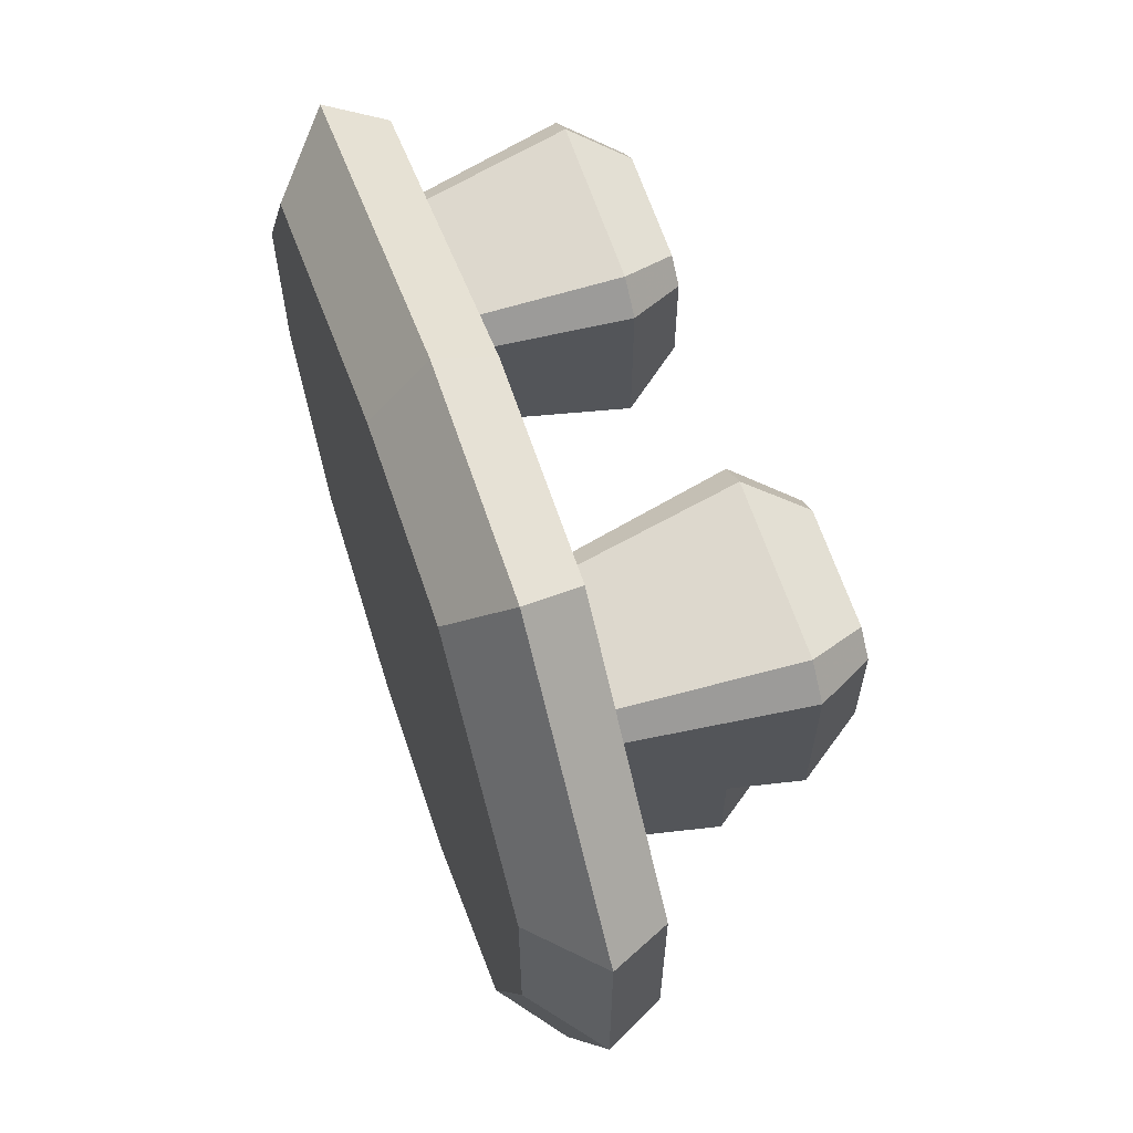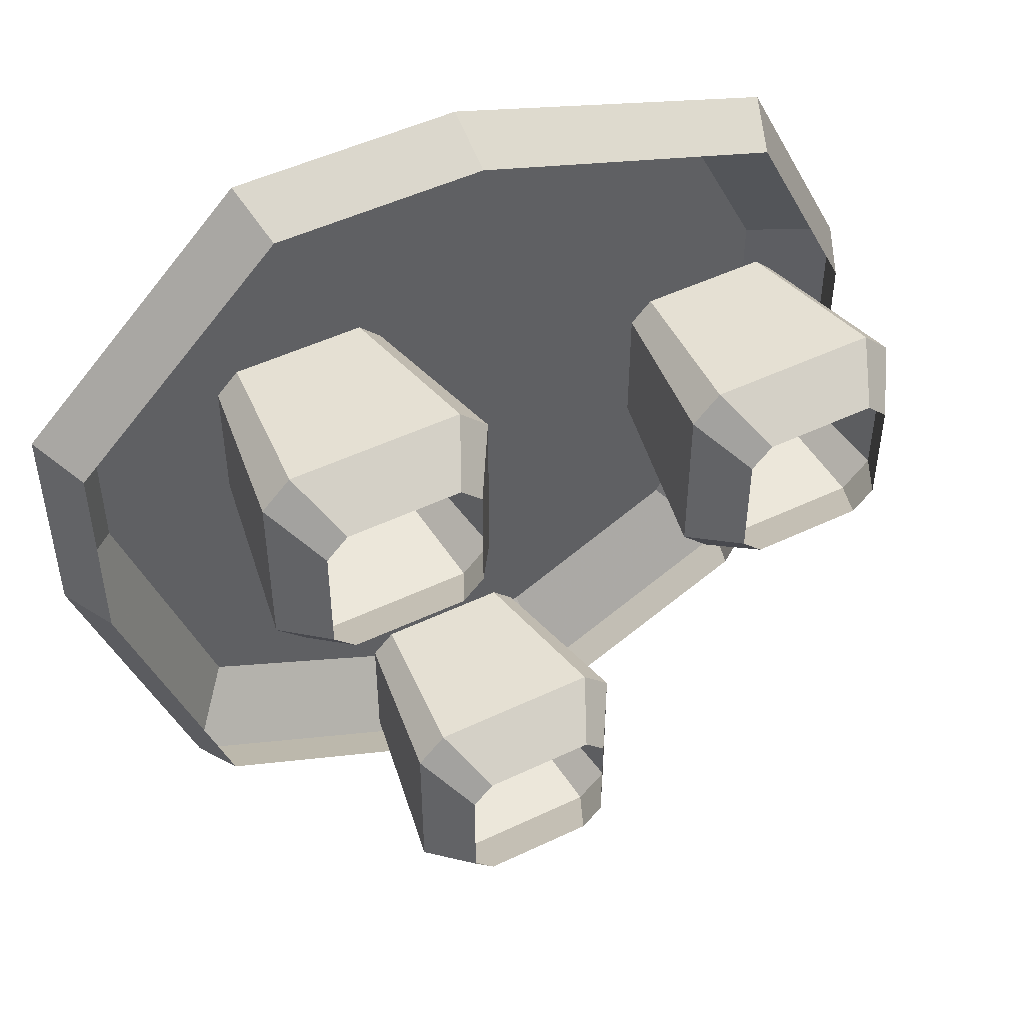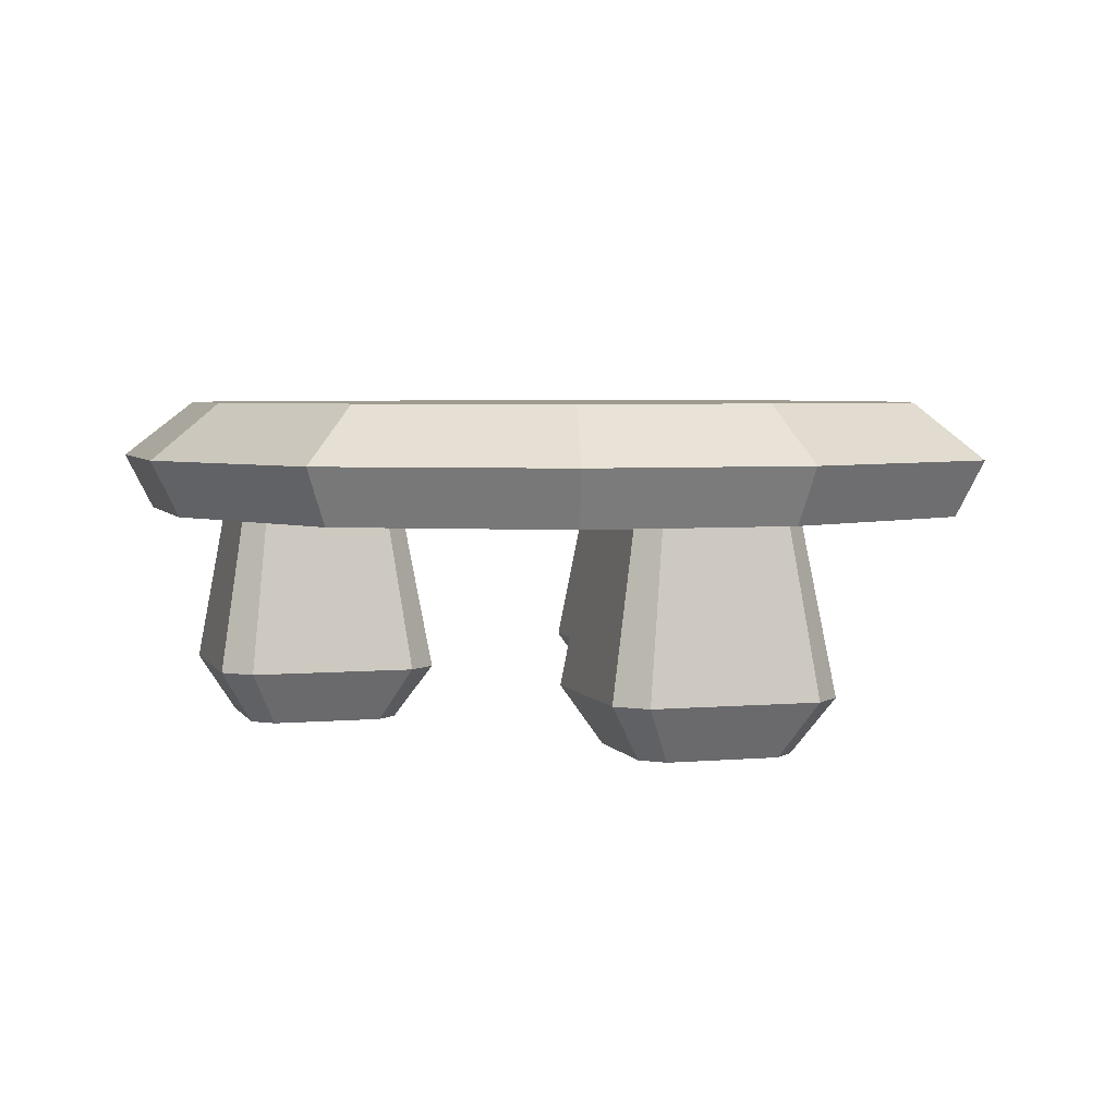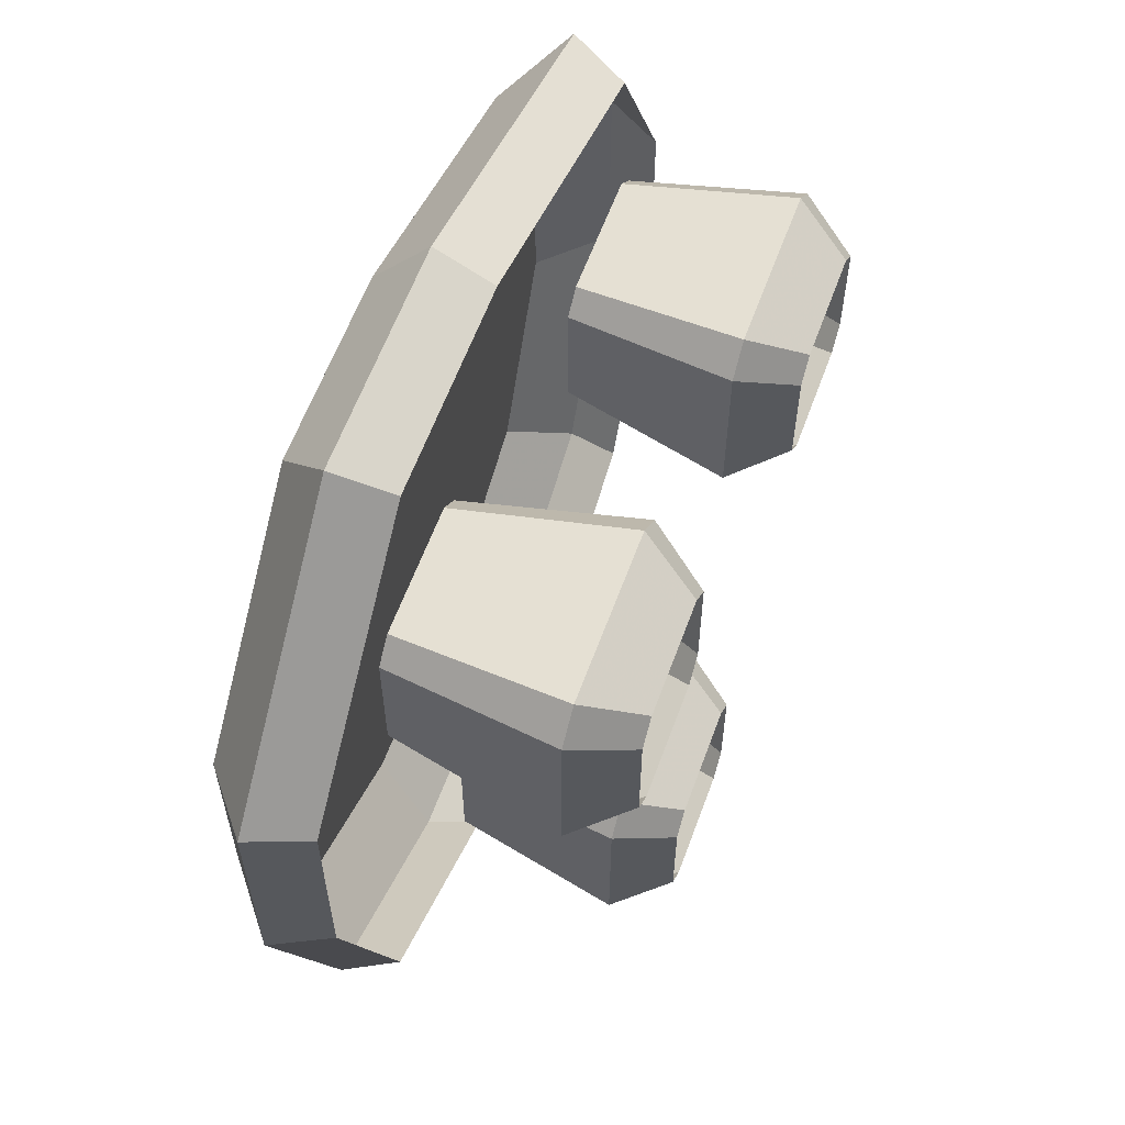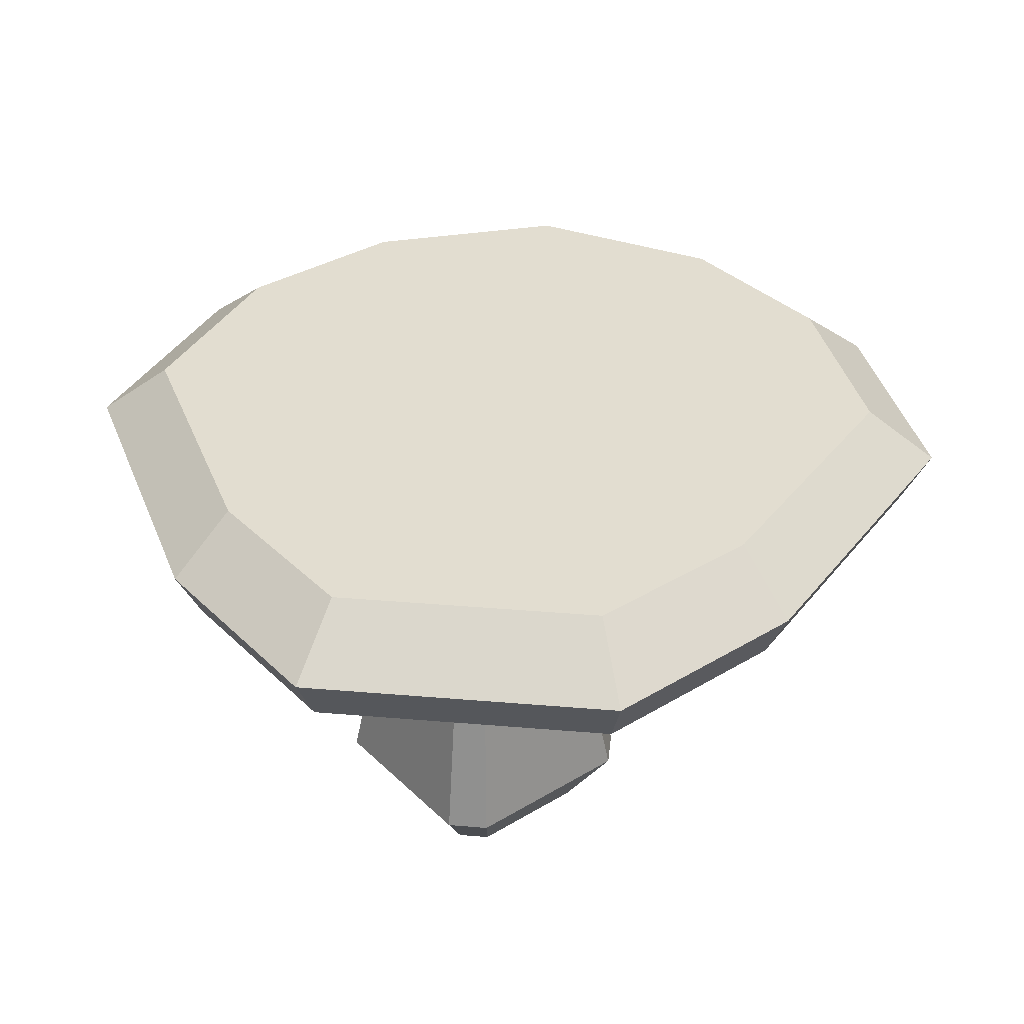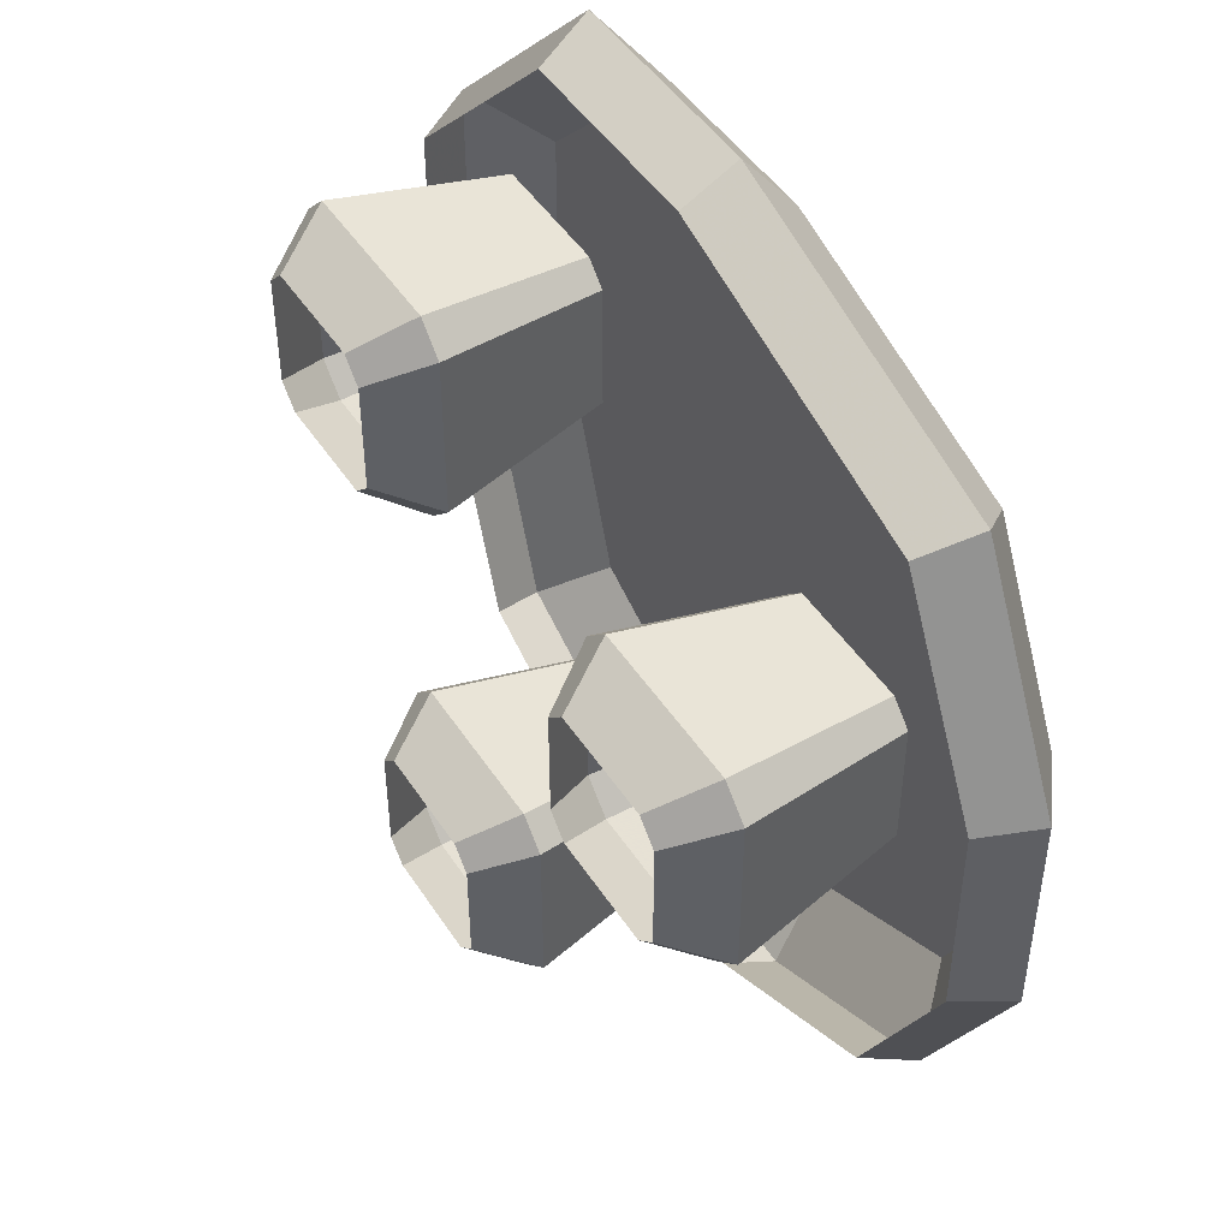
<metadata>
{"format":"obj","ext":"obj","renderer":"f3d","projection":"perspective","resolution":1024,"background":"white","views":[{"elev":64.4,"azim":-108.6,"up":"+Z"},{"elev":49.0,"azim":-27.9,"up":"+Z"},{"elev":4.1,"azim":163.4,"up":"+Y"},{"elev":60.6,"azim":-69.9,"up":"+Z"},{"elev":35.2,"azim":-38.6,"up":"+Y"},{"elev":47.1,"azim":58.5,"up":"+Z"}]}
</metadata>
<code>
v -0.2109 0.75 -0.8438
v -0.6328 0.75 -0.6328
v -0.75 0.625 -0.75
v -0.25 0.625 -1
v 0.2109 0.75 -0.8438
v 0.8438 0.75 -0.2109
v 0.8438 0.75 0.2109
v 0.6328 0.75 0.6328
v -0.8438 0.75 0
v -1 0.625 0
v -0.9375 0.5 0
v -0.7031 0.5 -0.7031
v -0.2344 0.5 -0.9375
v 0.25 0.625 -1
v 0.6328 0.75 -0.6328
v 0.75 0.625 -0.75
v 1 0.625 -0.25
v 1 0.625 0.25
v 0.75 0.625 0.75
v 0 0.75 0.8438
v -0.8438 0.75 0.4219
v -1 0.625 0.5
v -0.9375 0.5 0.4688
v -0.4219 0.75 0.8438
v -0.5 0.625 1
v -0.4688 0.5 0.9375
v 0 0.625 1
v 0 0.5 0.9375
v 0.7031 0.5 0.7031
v 0.2344 0.5 -0.9375
v 0.7031 0.5 -0.7031
v 0.9375 0.5 -0.2344
v 0.9375 0.5 0.2344
v -0.375 0.125 -0.8125
v -0.375 0.125 -0.4375
v -0.2969 0 -0.5
v -0.2969 0 -0.75
v -0.3125 0.125 -0.875
v -0.2656 0.5 -0.8125
v -0.3125 0.5 -0.7656
v -0.3125 0.5 -0.4844
v -0.3125 0.125 -0.375
v -0.25 0 -0.4531
v 0.125 0.125 -0.4375
v 0.125 0.125 -0.8125
v 0.04688 0 -0.75
v 0.04688 0 -0.5
v 0.0625 0.125 -0.375
v 0.01562 0.5 -0.4375
v 0.0625 0.5 -0.4844
v 0.0625 0.5 -0.7656
v 0.0625 0.125 -0.875
v 0 0 -0.7969
v -0.25 0 -0.7969
v 0.01562 0.5 -0.8125
v 0 0 -0.4531
v -0.2656 0.5 -0.4375
v 0.3125 0.125 0
v 0.3125 0.125 0.375
v 0.3906 0 0.3125
v 0.3906 0 0.0625
v 0.375 0.125 -0.0625
v 0.4219 0.5 0
v 0.375 0.5 0.04688
v 0.375 0.5 0.3281
v 0.375 0.125 0.4375
v 0.4375 0 0.3594
v 0.8125 0.125 0.375
v 0.8125 0.125 0
v 0.7344 0 0.0625
v 0.7344 0 0.3125
v 0.75 0.125 0.4375
v 0.7031 0.5 0.375
v 0.75 0.5 0.3281
v 0.75 0.5 0.04688
v 0.75 0.125 -0.0625
v 0.6875 0 0.01562
v 0.4375 0 0.01562
v 0.7031 0.5 0
v 0.6875 0 0.3594
v 0.4219 0.5 0.375
v -0.6875 0.125 0.25
v -0.6875 0.125 0.625
v -0.6094 0 0.5625
v -0.6094 0 0.3125
v -0.625 0.125 0.1875
v -0.5781 0.5 0.25
v -0.625 0.5 0.2969
v -0.625 0.5 0.5781
v -0.625 0.125 0.6875
v -0.5625 0 0.6094
v -0.1875 0.125 0.625
v -0.1875 0.125 0.25
v -0.2656 0 0.3125
v -0.2656 0 0.5625
v -0.25 0.125 0.6875
v -0.2969 0.5 0.625
v -0.25 0.5 0.5781
v -0.25 0.5 0.2969
v -0.25 0.125 0.1875
v -0.3125 0 0.2656
v -0.5625 0 0.2656
v -0.2969 0.5 0.25
v -0.3125 0 0.6094
v -0.5781 0.5 0.625
f 1 2 3
f 1 3 4
f 1 4 5
f 1 5 6
f 1 6 7
f 1 7 2
f 2 7 8
f 2 8 9
f 2 9 10
f 2 10 3
f 3 10 11
f 3 11 12
f 3 12 4
f 4 12 13
f 4 13 14
f 4 14 5
f 5 14 15
f 5 15 6
f 6 15 16
f 6 16 17
f 6 17 7
f 7 17 18
f 7 18 8
f 8 18 19
f 8 19 20
f 8 20 9
f 9 20 21
f 9 21 22
f 9 22 10
f 10 22 23
f 10 23 11
f 21 24 25
f 21 25 22
f 22 25 26
f 22 26 23
f 24 20 27
f 24 27 25
f 25 27 28
f 25 28 26
f 20 19 27
f 27 19 29
f 27 29 28
f 15 14 16
f 16 14 30
f 16 30 31
f 16 31 17
f 17 31 32
f 17 32 18
f 18 32 33
f 18 33 19
f 19 33 29
f 21 20 24
f 14 13 30
f 34 35 36
f 34 36 37
f 34 37 38
f 34 38 39
f 34 39 40
f 34 40 35
f 35 40 41
f 35 41 42
f 35 42 43
f 35 43 36
f 44 45 46
f 44 46 47
f 44 47 48
f 44 48 49
f 44 49 50
f 44 50 45
f 45 50 51
f 45 51 52
f 45 52 53
f 45 53 46
f 38 37 54
f 38 54 52
f 38 52 55
f 38 55 39
f 48 47 56
f 48 56 42
f 48 42 57
f 48 57 49
f 42 56 43
f 52 54 53
f 41 57 42
f 51 55 52
f 58 59 60
f 58 60 61
f 58 61 62
f 58 62 63
f 58 63 64
f 58 64 59
f 59 64 65
f 59 65 66
f 59 66 67
f 59 67 60
f 68 69 70
f 68 70 71
f 68 71 72
f 68 72 73
f 68 73 74
f 68 74 69
f 69 74 75
f 69 75 76
f 69 76 77
f 69 77 70
f 62 61 78
f 62 78 76
f 62 76 79
f 62 79 63
f 72 71 80
f 72 80 66
f 72 66 81
f 72 81 73
f 66 80 67
f 76 78 77
f 65 81 66
f 75 79 76
f 82 83 84
f 82 84 85
f 82 85 86
f 82 86 87
f 82 87 88
f 82 88 83
f 83 88 89
f 83 89 90
f 83 90 91
f 83 91 84
f 92 93 94
f 92 94 95
f 92 95 96
f 92 96 97
f 92 97 98
f 92 98 93
f 93 98 99
f 93 99 100
f 93 100 101
f 93 101 94
f 86 85 102
f 86 102 100
f 86 100 103
f 86 103 87
f 96 95 104
f 96 104 90
f 96 90 105
f 96 105 97
f 90 104 91
f 100 102 101
f 89 105 90
f 99 103 100

</code>
